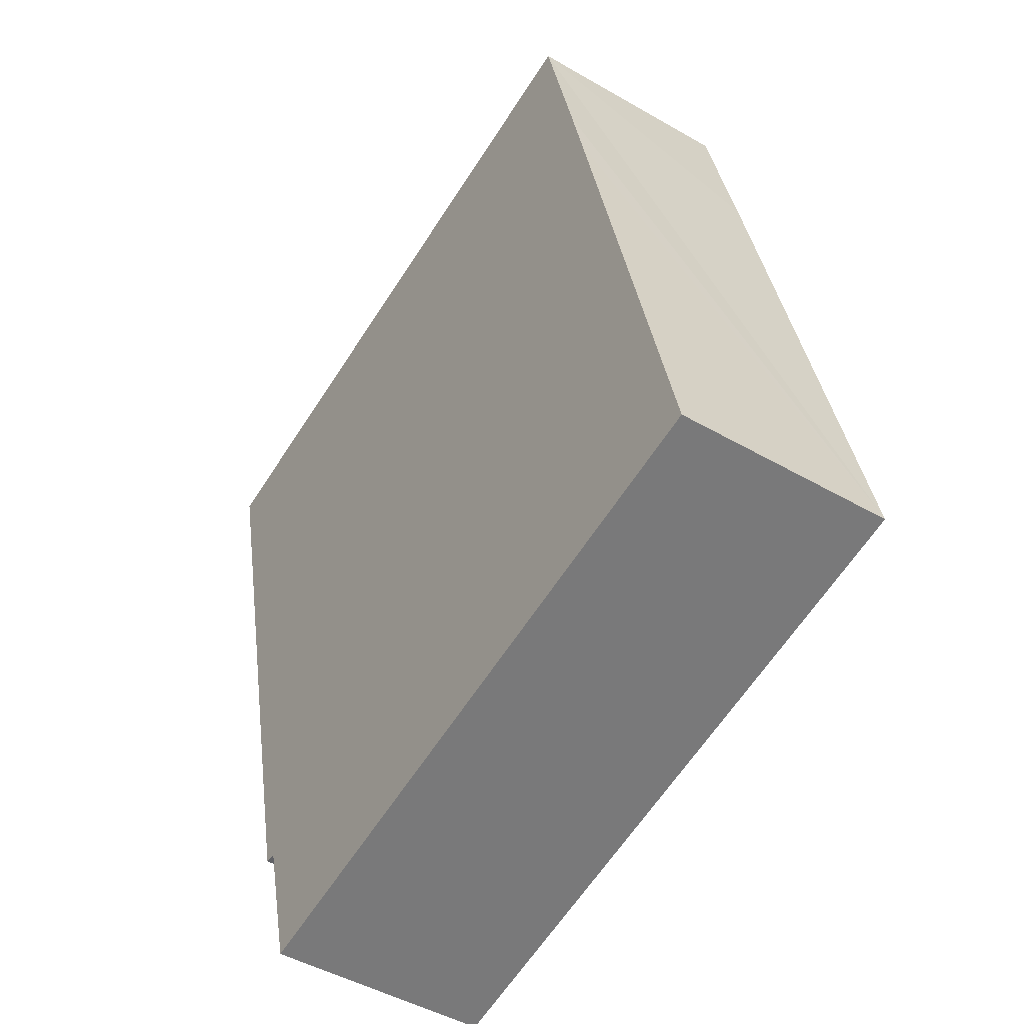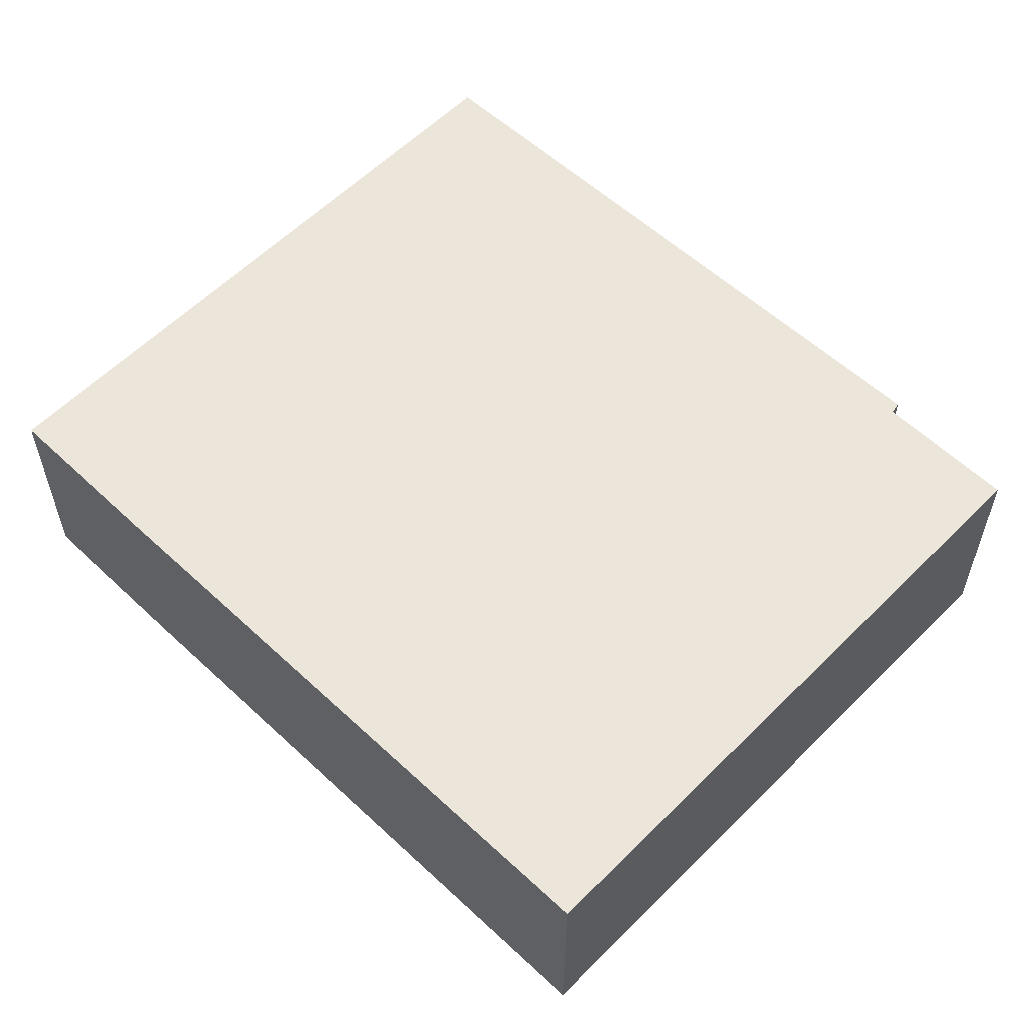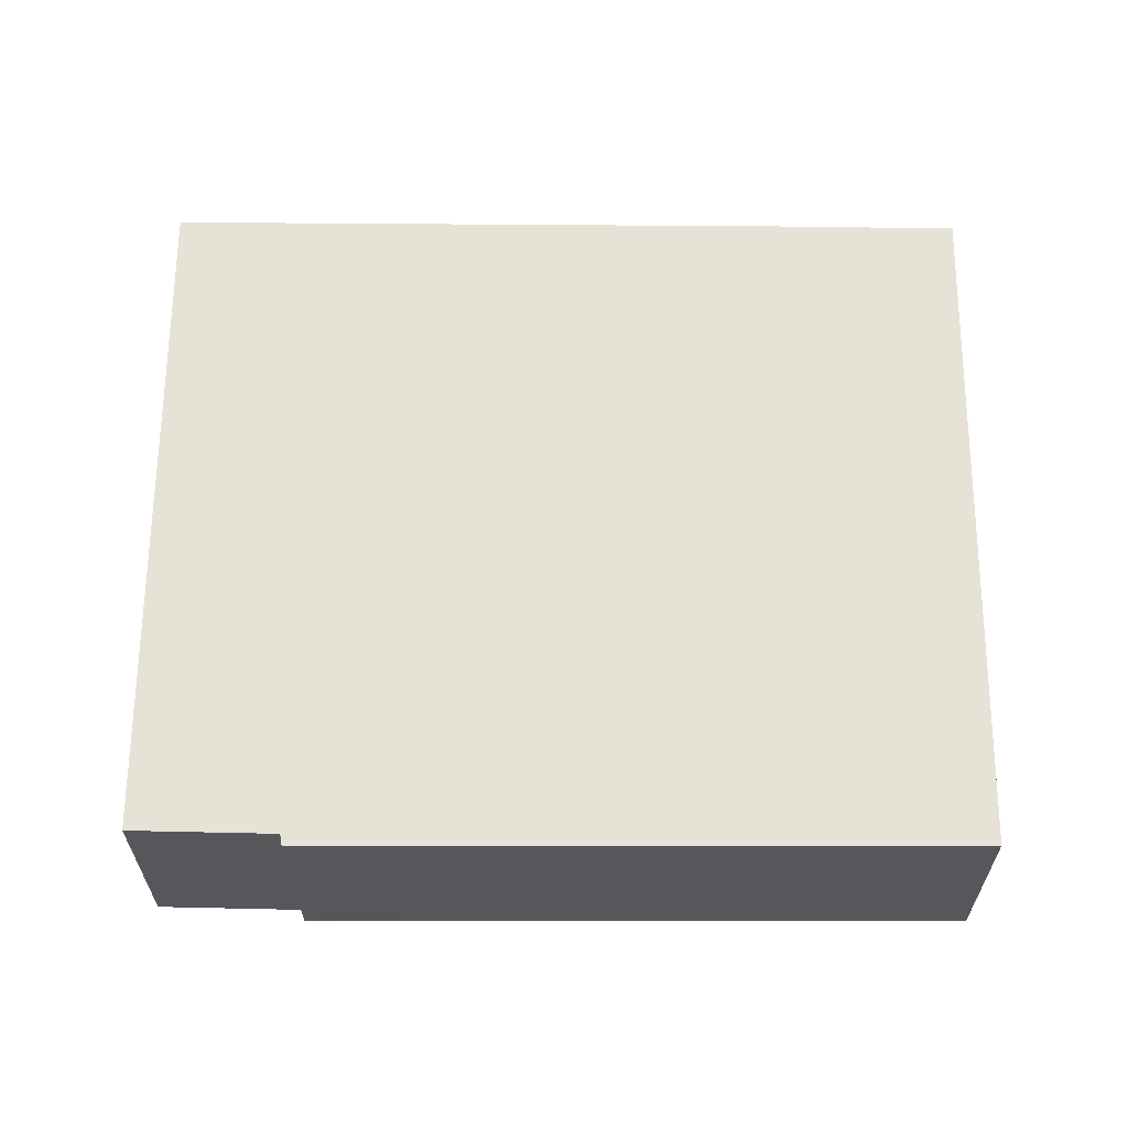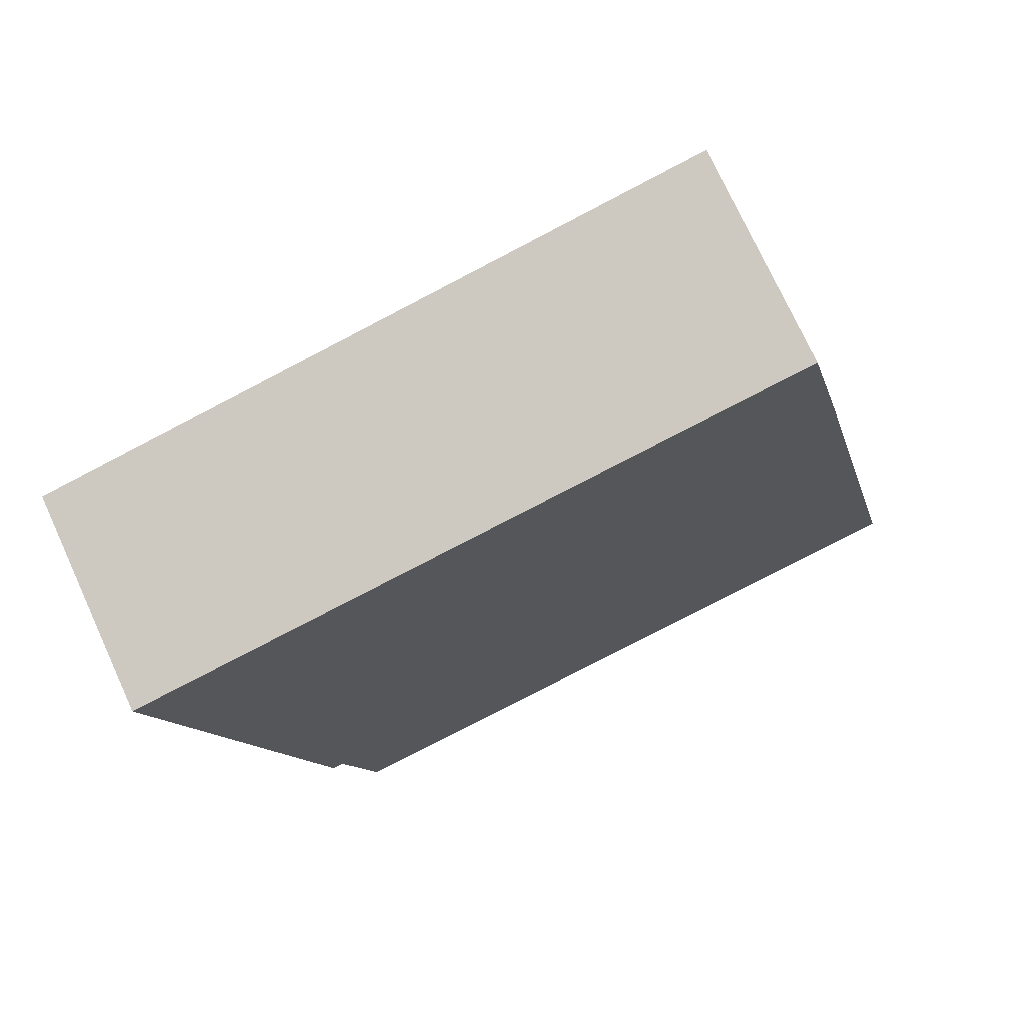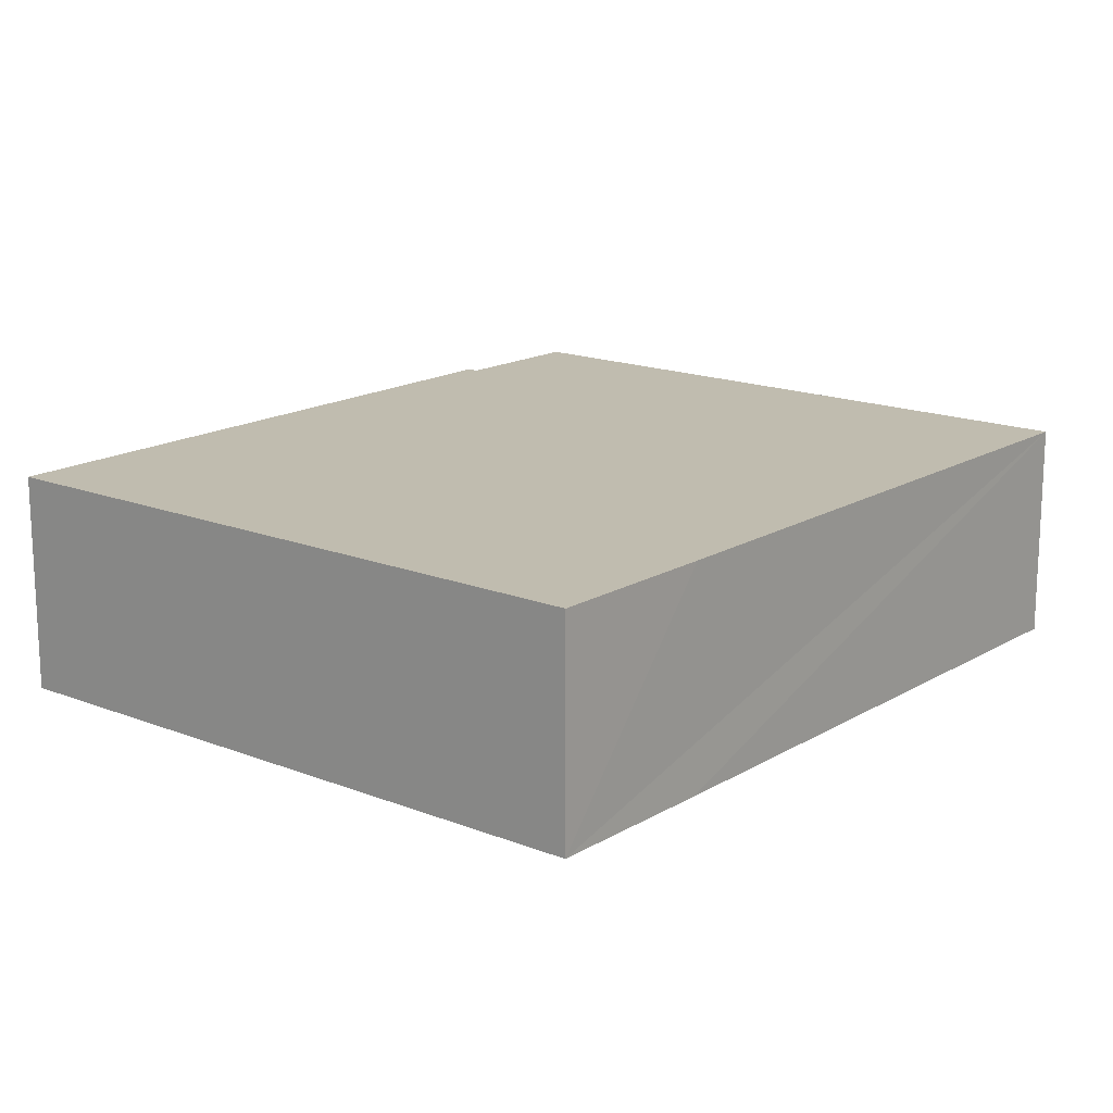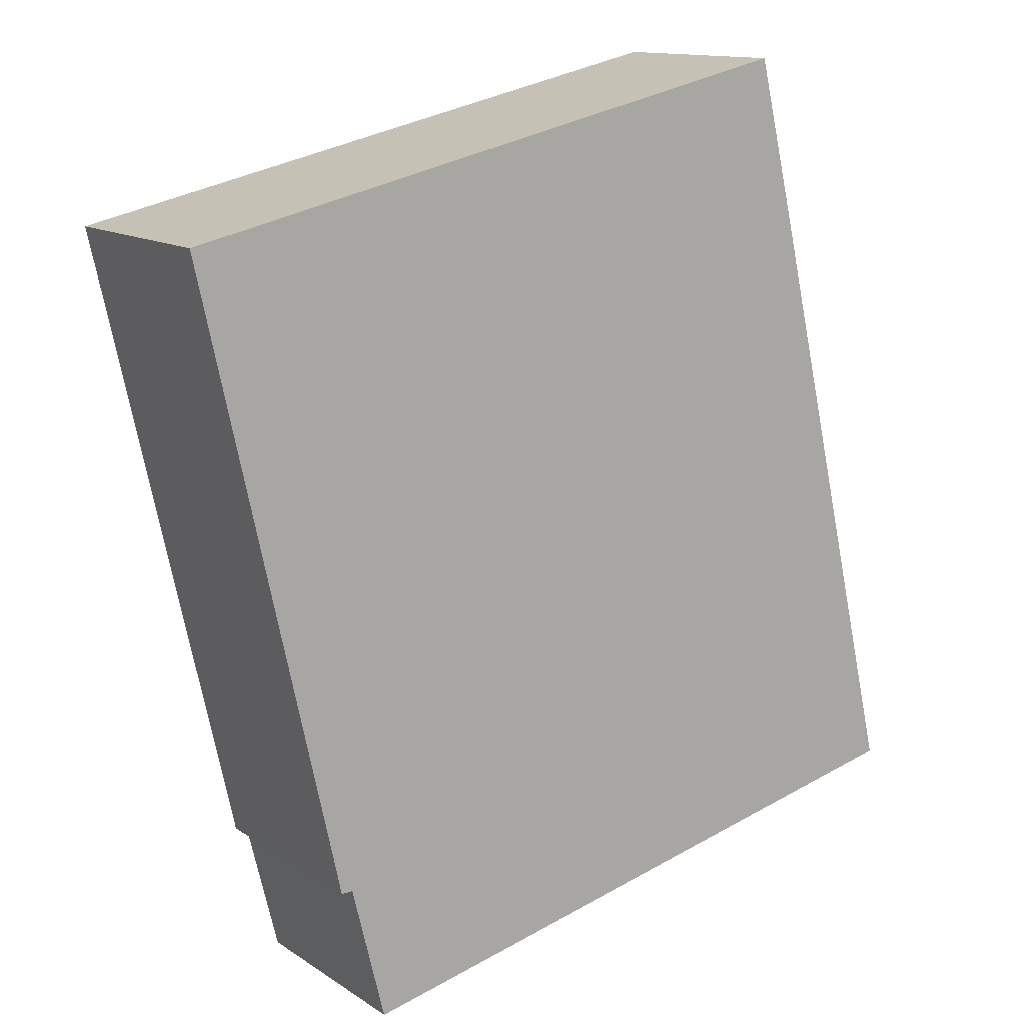
<metadata>
{"format":"obj","ext":"obj","renderer":"f3d","projection":"perspective","resolution":1024,"background":"white","views":[{"elev":-46.4,"azim":56.5,"up":"+Z"},{"elev":57.5,"azim":121.0,"up":"+Y"},{"elev":63.5,"azim":-102.6,"up":"+Y"},{"elev":74.0,"azim":-24.6,"up":"+Z"},{"elev":16.3,"azim":26.3,"up":"+Y"},{"elev":13.1,"azim":-34.6,"up":"+Z"}]}
</metadata>
<code>
v  13.73 4.553 3.139
v  0.232 4.553 -1.036
v  0 4.553 2.788e-16
v  0.241 4.553 -1.079
v  2.87 4.553 -12.85
v  2.983 4.553 -13.36
v  3.229 4.553 -13.35
v  3.951 4.553 -16.28
v  17.53 4.553 -13.11
v  13.94 4.553 2.282
v  14.92 4.553 -1.88
v  14.6 4.553 -0.487
v  2.983 8.182e-16 -13.36
v  2.87 7.865e-16 -12.85
v  0.241 6.607e-17 -1.079
v  0 0 0
v  0.232 6.344e-17 -1.036
v  3.951 9.966e-16 -16.28
v  3.229 8.175e-16 -13.35
v  13.73 -1.922e-16 3.139
v  13.94 -1.397e-16 2.282
v  14.6 2.982e-17 -0.487
v  14.92 1.151e-16 -1.88
v  17.53 8.03e-16 -13.11
g defaultobject
f 1 2 3
f 2 1 4
f 4 1 5
f 5 1 6
f 6 1 7
f 7 1 8
f 8 1 9
f 9 1 10
f 9 10 11
f 11 10 12
f 13 5 6
f 5 13 4
f 4 13 14
f 4 14 15
f 4 15 2
f 2 15 3
f 3 15 16
f 16 15 17
f 18 7 8
f 7 18 19
f 16 1 3
f 1 16 20
f 20 10 1
f 10 20 12
f 12 20 11
f 11 20 9
f 9 20 21
f 9 21 22
f 9 22 23
f 9 23 24
f 24 8 9
f 8 24 18
f 19 6 7
f 6 19 13
f 17 20 16
f 20 17 21
f 21 17 15
f 21 15 22
f 22 15 14
f 22 14 23
f 23 14 24
f 24 14 19
f 19 14 13
f 24 19 18

</code>
